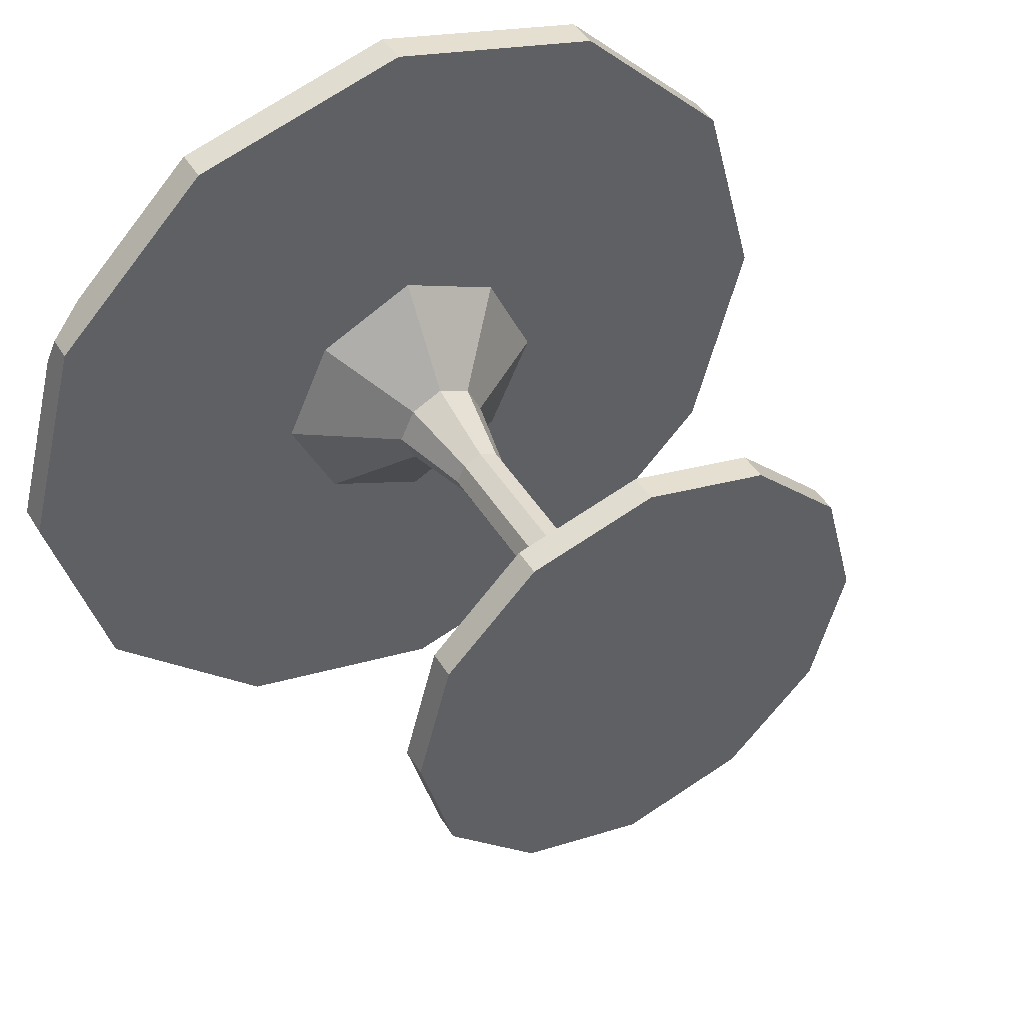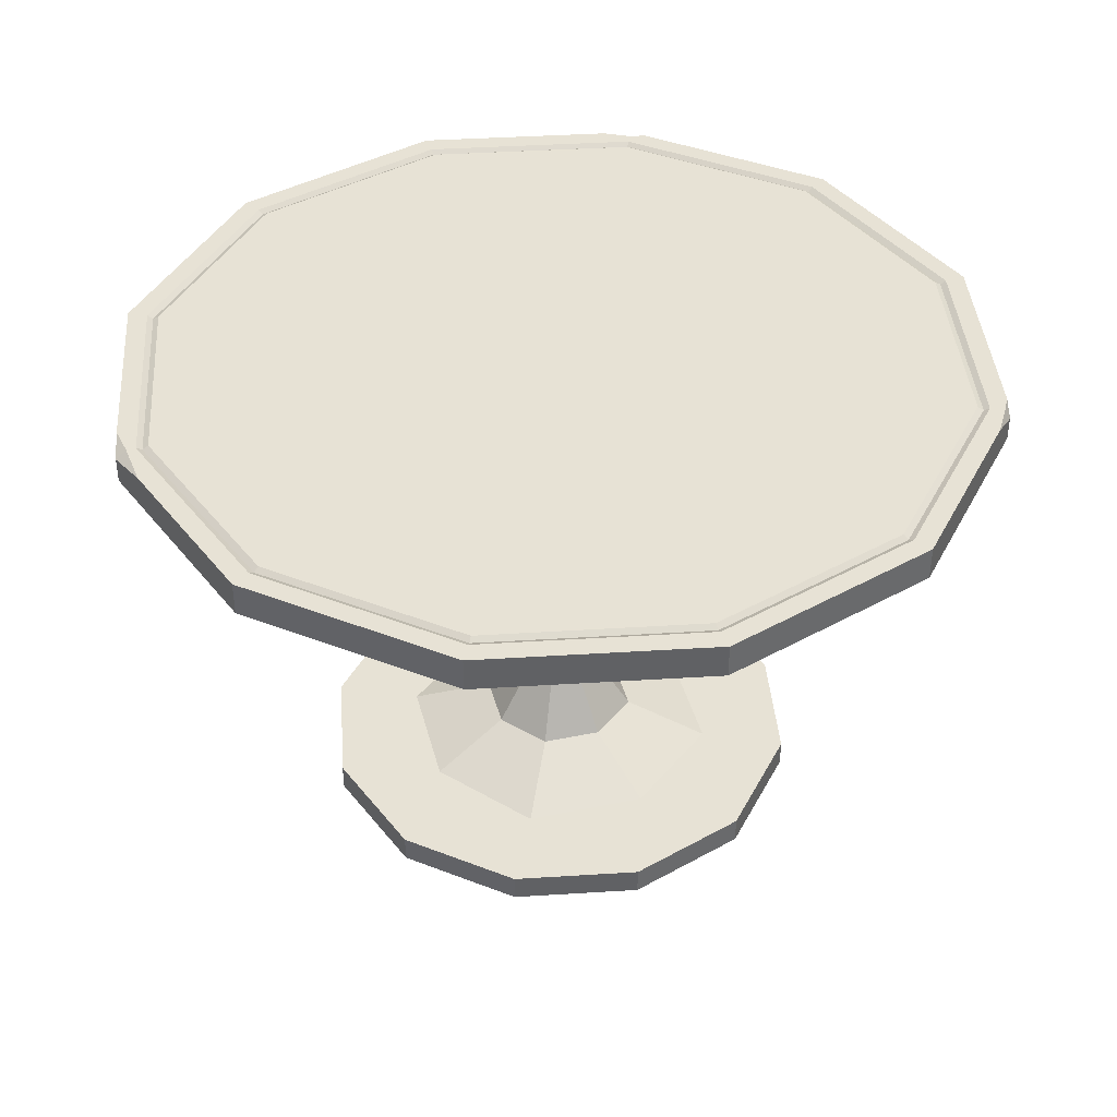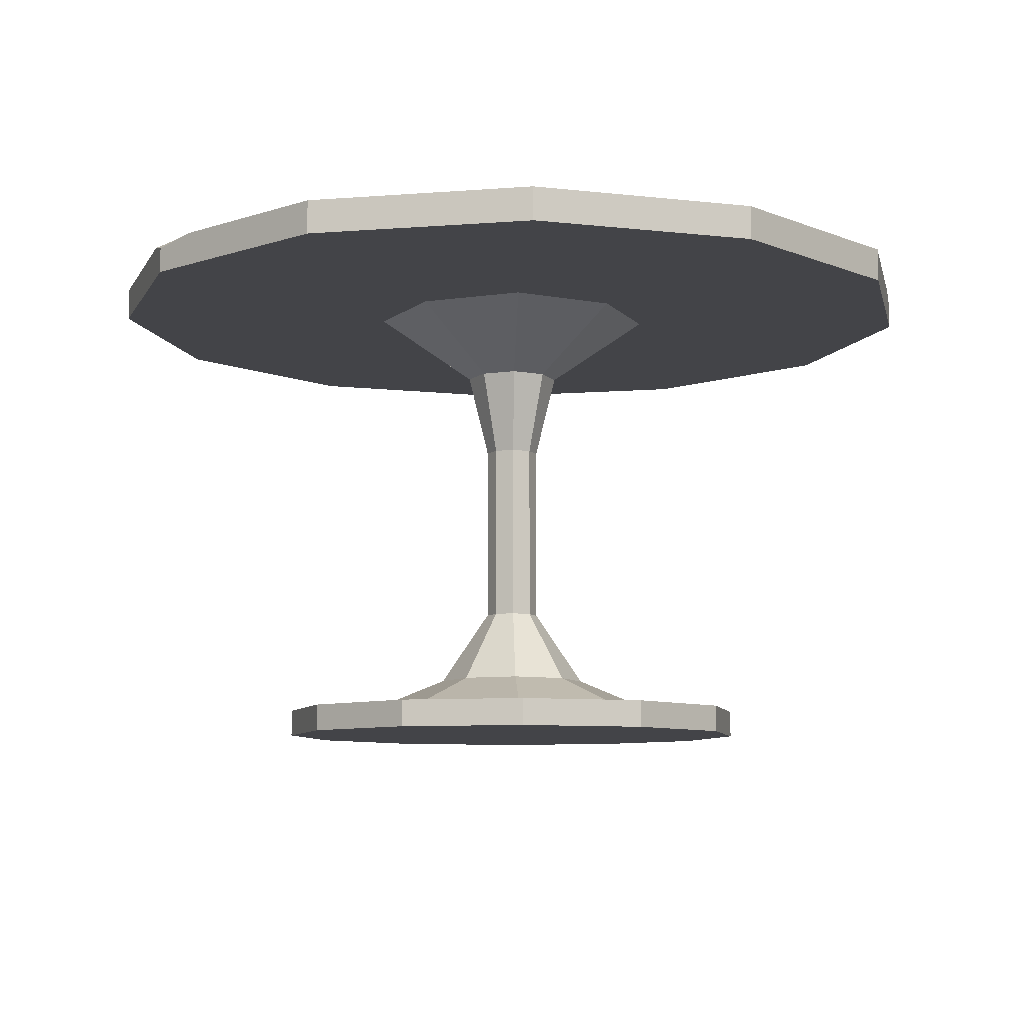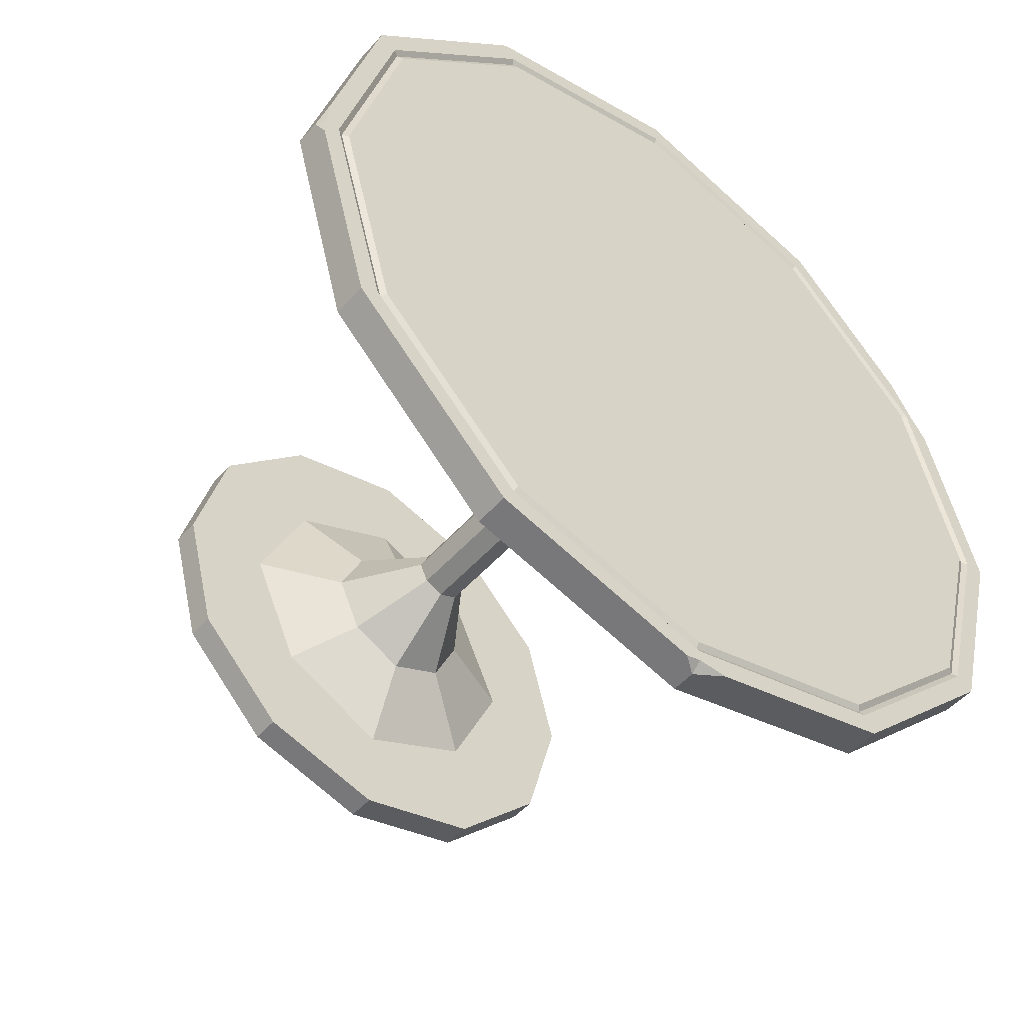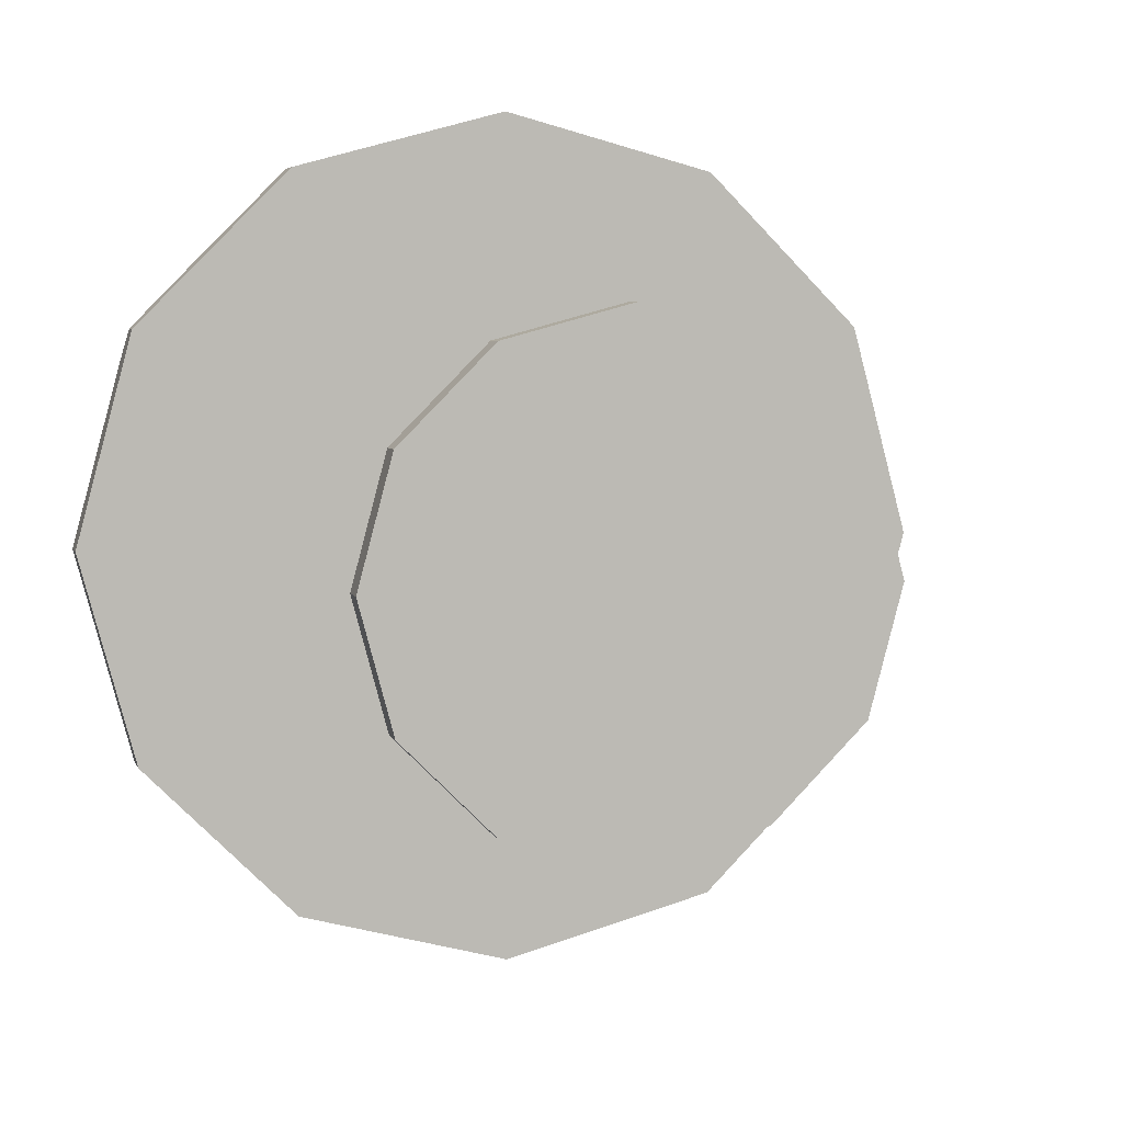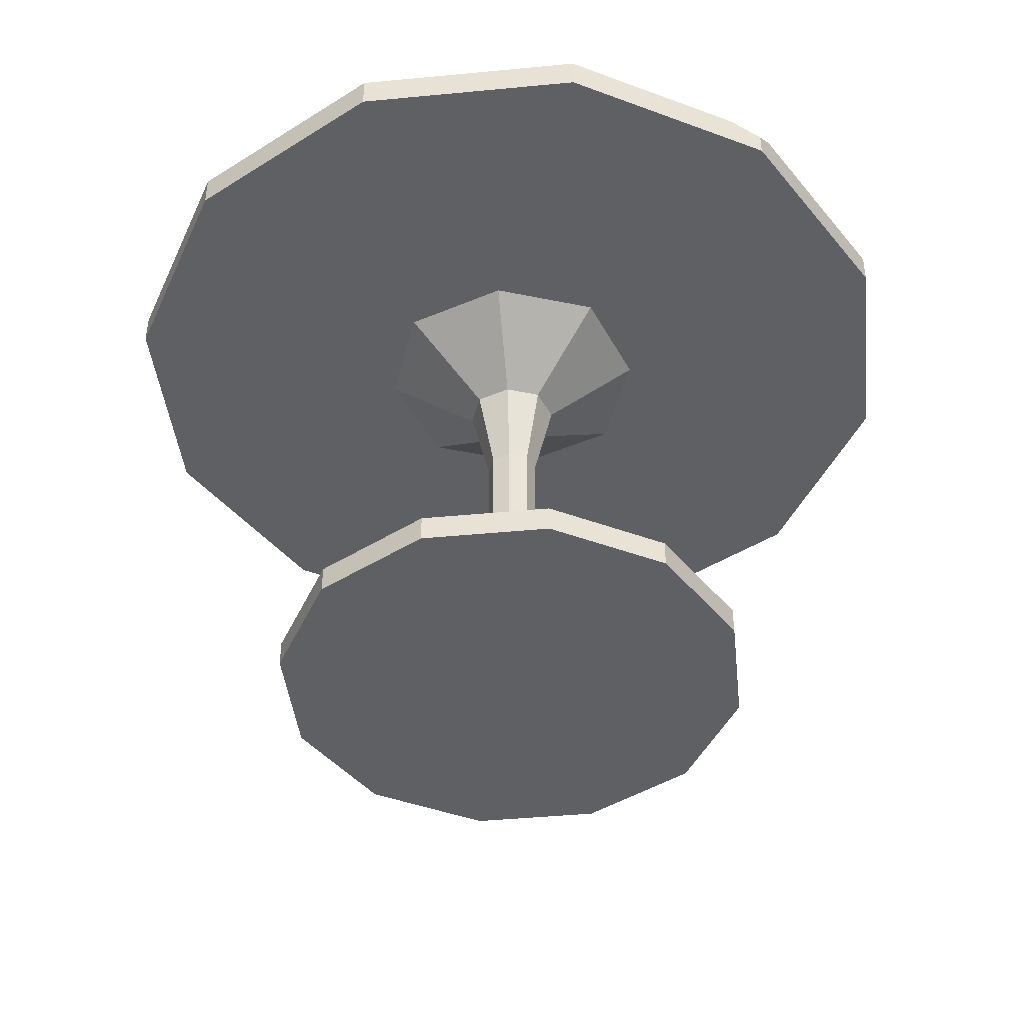
<metadata>
{"format":"obj","ext":"obj","renderer":"f3d","projection":"perspective","resolution":1024,"background":"white","views":[{"elev":46.0,"azim":-30.0,"up":"+Z"},{"elev":40.4,"azim":10.6,"up":"+Y"},{"elev":-8.2,"azim":-2.7,"up":"+Y"},{"elev":-49.9,"azim":140.3,"up":"+Z"},{"elev":5.5,"azim":-15.0,"up":"+Z"},{"elev":-43.5,"azim":51.4,"up":"+Y"}]}
</metadata>
<code>
v 56.12 70.02 -32.4
v 32.4 70.02 -56.12
v 0 70.02 -64.81
v -32.4 70.02 -56.12
v -56.12 70.02 -32.4
v -64.81 70.02 0
v -56.12 70.02 32.4
v -32.4 70.02 56.12
v 0 70.02 64.81
v 32.4 70.02 56.12
v 56.12 70.02 32.4
v 64.81 70.02 0
v 56.12 75 -32.4
v 32.4 75 -56.12
v 0 73.38 -64.81
v -32.4 75 -56.12
v -56.12 75 -32.4
v -64.81 75 0
v -56.12 73.78 32.4
v -32.4 75 56.12
v 0 75 64.81
v 32.4 75 56.12
v 56.12 75 32.4
v 63.98 75 0
v 21.76 70.02 0
v 14.86 70.02 -14.86
v 14.86 70.02 14.86
v 0 70.02 21.76
v -14.86 70.02 14.86
v -21.76 70.02 0
v -14.86 70.02 -14.86
v 0 70.02 -21.76
v 7.197 60.15 0
v 4.916 60.15 -4.916
v 4.916 60.15 4.916
v 0 60.15 7.197
v -4.916 60.15 4.916
v -7.197 60.15 0
v -4.916 60.15 -4.916
v 0 60.15 -7.197
v 4.091 47.42 0
v 2.794 47.42 -2.794
v 2.794 47.42 2.794
v 0 47.42 4.091
v -2.794 47.42 2.794
v -4.091 47.42 0
v -2.794 47.42 -2.794
v 0 47.42 -4.091
v 4.091 20.01 0
v 2.794 20.01 -2.794
v 2.794 20.01 2.794
v 0 20.01 4.091
v -2.794 20.01 2.794
v -4.091 20.01 0
v -2.794 20.01 -2.794
v 0 20.01 -4.091
v 11.44 9.056 0
v 7.816 9.056 -7.816
v 7.816 9.056 7.816
v 0 9.056 11.44
v -7.816 9.056 7.816
v -11.44 9.056 0
v -7.816 9.056 -7.816
v 0 9.056 -11.44
v 23.67 4.038 0
v 16.17 4.038 -16.17
v 16.17 4.038 16.17
v 0 4.038 23.67
v -16.17 4.038 16.17
v -23.67 4.038 0
v -16.17 4.038 -16.17
v 0 4.038 -23.67
v 36.43 0 0
v 31.55 0 -18.22
v 31.55 0 18.22
v 18.22 0 31.55
v 0 0 36.43
v -18.22 0 31.55
v -31.55 0 18.22
v -36.43 0 0
v -31.55 0 -18.22
v -18.22 0 -31.55
v 0 0 -36.43
v 18.22 0 -31.55
v 36.43 4.038 0
v 31.55 4.038 -18.22
v 31.55 4.038 18.22
v 18.22 4.038 31.55
v 0 4.038 36.43
v -18.22 4.038 31.55
v -31.55 4.038 18.22
v -36.43 4.038 0
v -31.55 4.038 -18.22
v -18.22 4.038 -31.55
v 0 4.038 -36.43
v 18.22 4.038 -31.55
v 0 0 0
v 30.92 75 -53.56
v 53.56 75 -30.92
v 0 75 -61.85
v -30.92 75 -53.56
v -53.56 75 -30.92
v -61.85 75 0
v -53.56 75 30.92
v -30.92 75 53.56
v 0 75 61.85
v 30.92 75 53.56
v 53.56 75 30.92
v 61.85 75 0
v 30.06 75 -52.07
v 52.07 75 -30.06
v 0 75 -0
v 0 75 -60.13
v -30.06 75 -52.07
v -52.07 75 -30.06
v -60.13 75 0
v -52.07 75 30.06
v -30.06 75 52.07
v 0 75 60.13
v 30.06 75 52.07
v 52.07 75 30.06
v 60.13 75 0
v 30.5 74.51 -52.83
v 0 74.51 -61
v -30.5 74.51 -52.83
v -52.83 74.51 -30.5
v -61 74.51 0
v -52.83 74.51 30.5
v -30.5 74.51 52.83
v 0 74.51 61
v 30.5 74.51 52.83
v 52.83 74.51 30.5
v 61 74.51 0
v 52.83 74.51 -30.5
v -57.3 75 28.02
v -54.73 75 31.6
v -51.24 75 37.29
v 63.46 75 5.007
v 64.09 75 -2.692
v 64.81 73.54 0
v 2.301 75 -64.19
v 0 75 -63.53
v -4.343 75 -63.64
f 1 2 14 13
f 2 3 15 141 14
f 3 4 16 143 15
f 4 5 17 16
f 5 6 18 17
f 6 7 19 135 18
f 7 8 20 137 19
f 8 9 21 20
f 9 10 22 21
f 10 11 23 22
f 11 12 140 138 23
f 12 1 13 139 140
f 111 110 112
f 110 113 112
f 113 114 112
f 114 115 112
f 115 116 112
f 116 117 112
f 117 118 112
f 118 119 112
f 119 120 112
f 120 121 112
f 121 122 112
f 122 111 112
f 1 12 25 26
f 12 11 27 25
f 11 10 27
f 10 9 28 27
f 9 8 29 28
f 8 7 29
f 7 6 30 29
f 6 5 31 30
f 5 4 31
f 4 3 32 31
f 3 2 26 32
f 2 1 26
f 26 25 33 34
f 25 27 35 33
f 27 28 36 35
f 28 29 37 36
f 29 30 38 37
f 30 31 39 38
f 31 32 40 39
f 32 26 34 40
f 34 33 41 42
f 33 35 43 41
f 35 36 44 43
f 36 37 45 44
f 37 38 46 45
f 38 39 47 46
f 39 40 48 47
f 40 34 42 48
f 42 41 49 50
f 41 43 51 49
f 43 44 52 51
f 44 45 53 52
f 45 46 54 53
f 46 47 55 54
f 47 48 56 55
f 48 42 50 56
f 50 49 57 58
f 49 51 59 57
f 51 52 60 59
f 52 53 61 60
f 53 54 62 61
f 54 55 63 62
f 55 56 64 63
f 56 50 58 64
f 58 57 65 66
f 57 59 67 65
f 59 60 68 67
f 60 61 69 68
f 61 62 70 69
f 62 63 71 70
f 63 64 72 71
f 64 58 66 72
f 86 85 73 74
f 85 87 75 73
f 87 88 76 75
f 88 89 77 76
f 89 90 78 77
f 90 91 79 78
f 91 92 80 79
f 92 93 81 80
f 93 94 82 81
f 94 95 83 82
f 95 96 84 83
f 96 86 74 84
f 66 65 85 86
f 65 67 87 85
f 67 88 87
f 67 68 89 88
f 68 69 90 89
f 69 91 90
f 69 70 92 91
f 70 71 93 92
f 71 94 93
f 71 72 95 94
f 72 66 96 95
f 66 86 96
f 74 73 97
f 73 75 97
f 75 76 97
f 76 77 97
f 77 78 97
f 78 79 97
f 79 80 97
f 80 81 97
f 81 82 97
f 82 83 97
f 83 84 97
f 84 74 97
f 13 14 98 99
f 14 141 142 100 98
f 142 143 16 101 100
f 16 17 102 101
f 17 18 103 102
f 18 135 136 104 103
f 136 137 20 105 104
f 20 21 106 105
f 21 22 107 106
f 22 23 108 107
f 23 138 24 109 108
f 24 139 13 99 109
f 134 123 110 111
f 123 124 113 110
f 124 125 114 113
f 125 126 115 114
f 126 127 116 115
f 127 128 117 116
f 128 129 118 117
f 129 130 119 118
f 130 131 120 119
f 131 132 121 120
f 132 133 122 121
f 133 134 111 122
f 98 100 124 123
f 100 101 125 124
f 101 102 126 125
f 102 103 127 126
f 103 104 128 127
f 104 105 129 128
f 105 106 130 129
f 106 107 131 130
f 107 108 132 131
f 108 109 133 132
f 109 99 134 133
f 99 98 123 134
f 136 135 19
f 19 137 136
f 140 139 24
f 138 140 24
f 142 141 15
f 15 143 142

</code>
